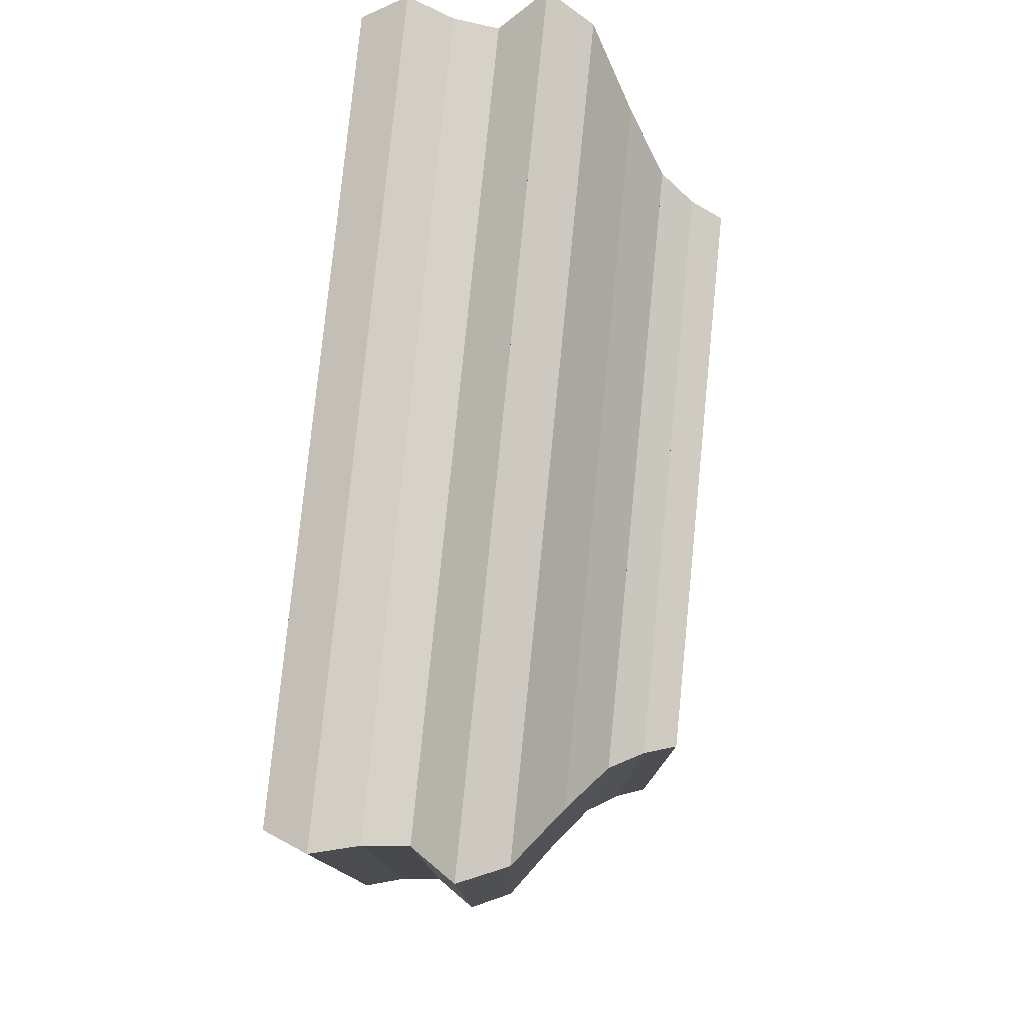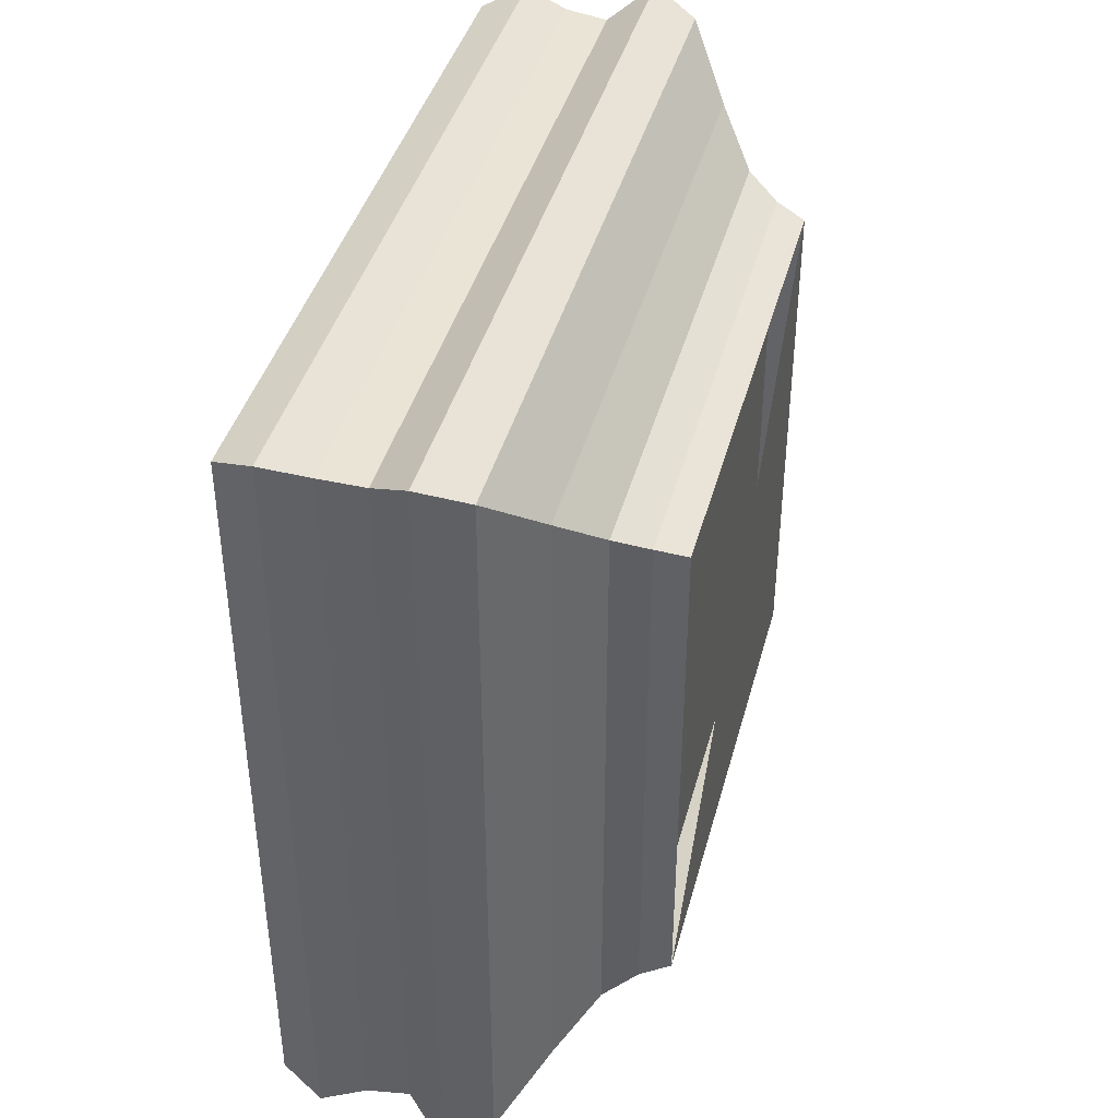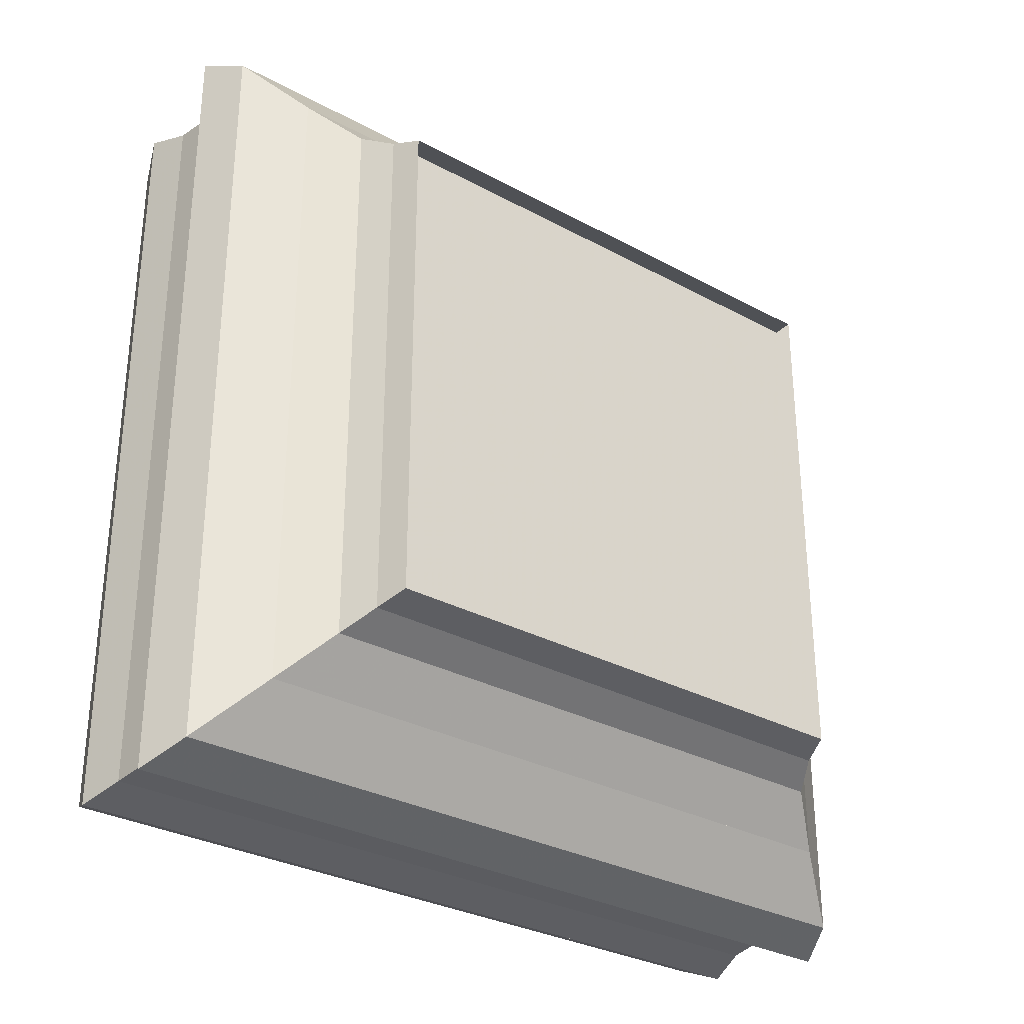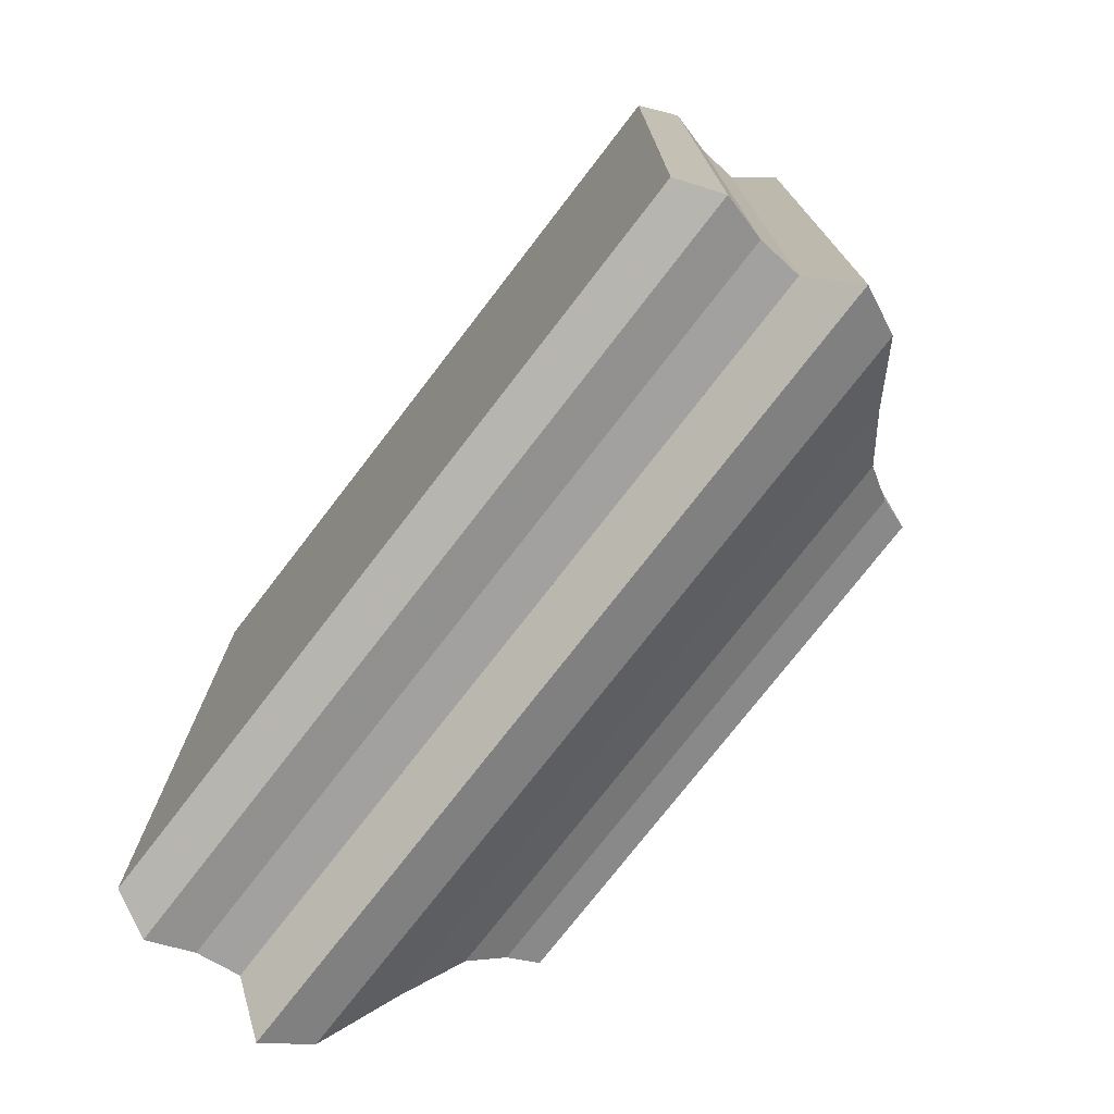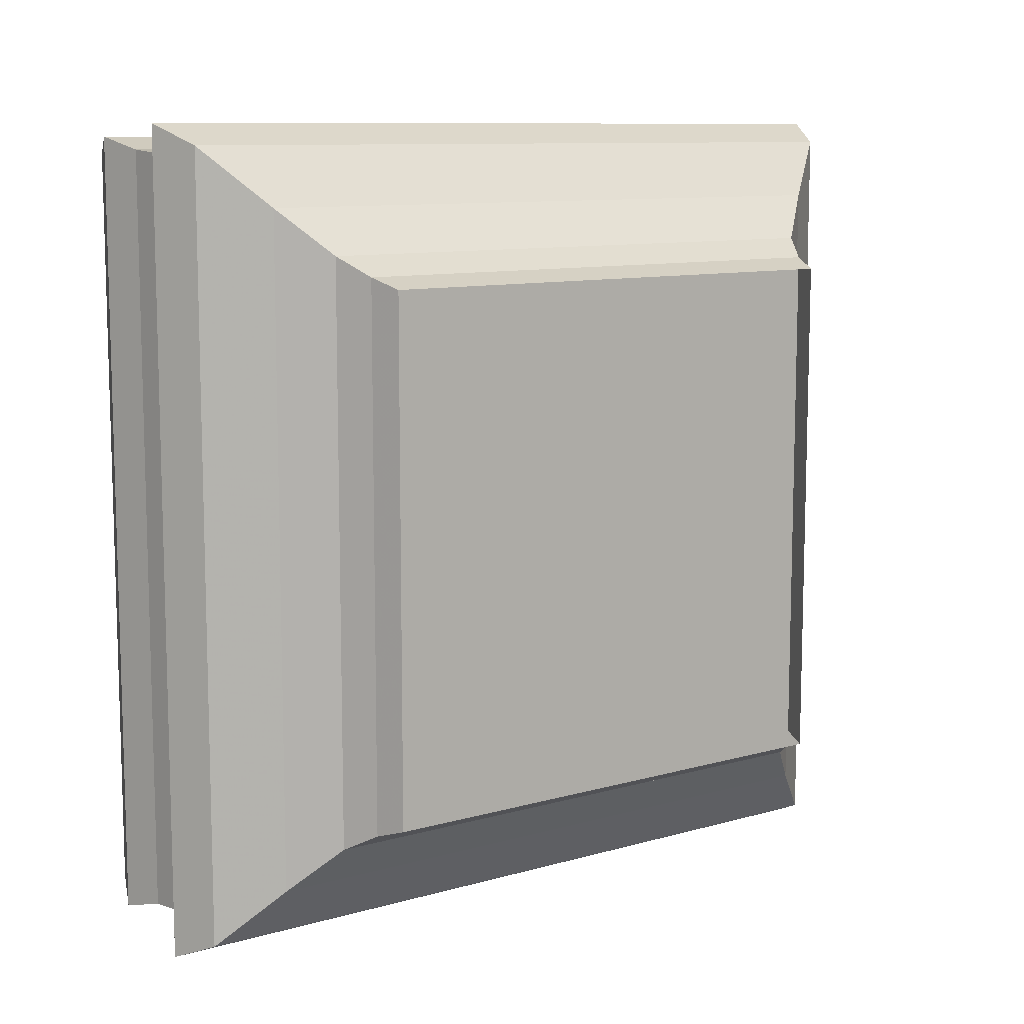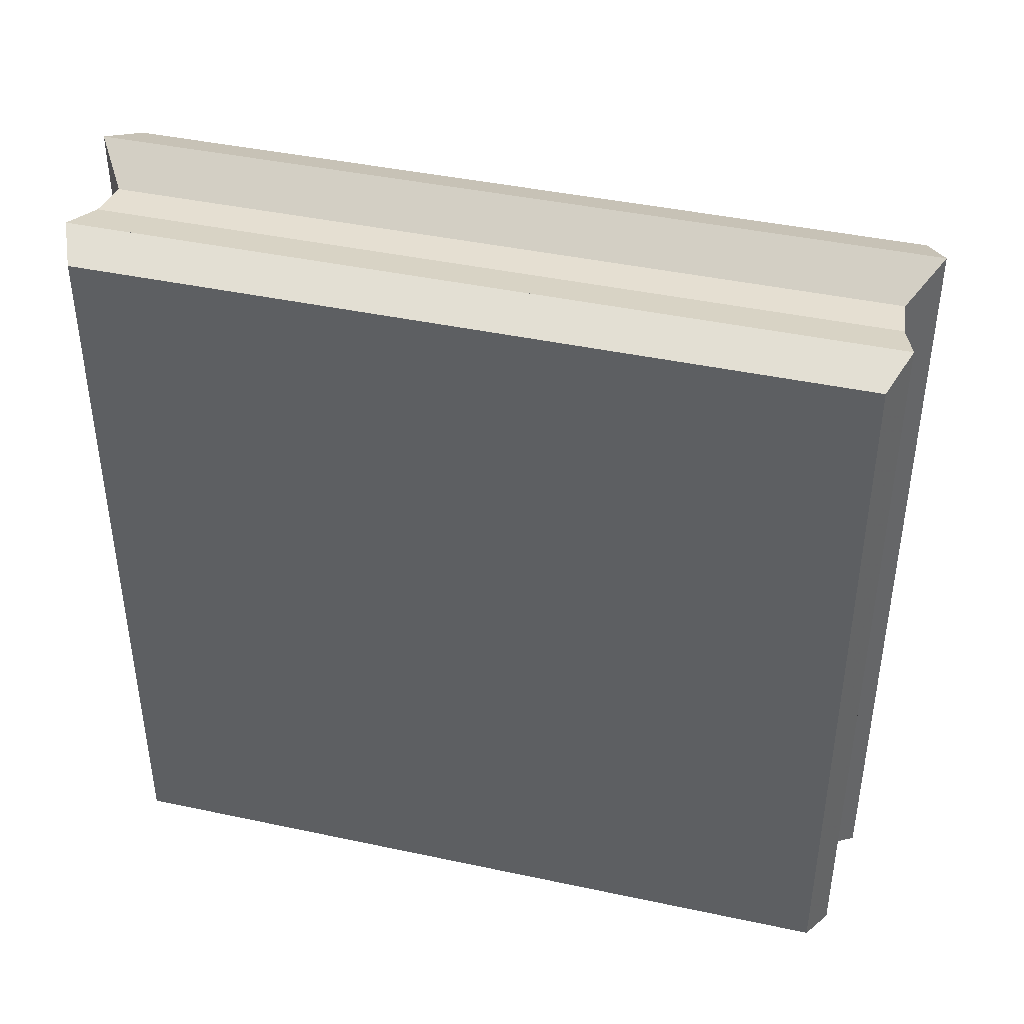
<metadata>
{"format":"obj","ext":"obj","renderer":"f3d","projection":"perspective","resolution":1024,"background":"white","views":[{"elev":78.4,"azim":-174.3,"up":"+Z"},{"elev":41.0,"azim":-165.3,"up":"+Z"},{"elev":-30.9,"azim":-127.8,"up":"+Z"},{"elev":-75.1,"azim":142.4,"up":"+Y"},{"elev":10.0,"azim":-126.0,"up":"+Y"},{"elev":42.1,"azim":104.4,"up":"+Z"}]}
</metadata>
<code>
v 0 -1 -1
v 0 -1 1
v 0 1 1
v 0 1 -1
v 0.1155 -1.04 -1.04
v 0.1155 -1.04 1.04
v 0.1155 1.04 1.04
v 0.1155 1.04 -1.04
v 0.239 -1.112 -1.112
v 0.239 -1.112 1.112
v 0.239 1.112 1.112
v 0.239 1.112 -1.112
v 0.3815 -1.282 -1.282
v 0.3815 -1.282 1.282
v 0.3815 1.282 1.282
v 0.3815 1.282 -1.282
v 0.5485 -1.503 -1.503
v 0.5485 -1.503 1.503
v 0.5485 1.503 1.503
v 0.5485 1.503 -1.503
v 0.7243 -1.582 -1.582
v 0.7243 -1.582 1.582
v 0.7243 1.582 1.582
v 0.7243 1.582 -1.582
v 0.8876 -1.47 -1.47
v 0.8876 -1.47 1.47
v 0.8876 1.47 1.47
v 0.8876 1.47 -1.47
v 1.053 -1.485 -1.485
v 1.053 -1.485 1.485
v 1.053 1.485 1.485
v 1.053 1.485 -1.485
v 1.223 -1.532 -1.532
v 1.223 -1.532 1.532
v 1.223 1.532 1.532
v 1.223 1.532 -1.532
v 1.386 -1.465 -1.465
v 1.386 -1.465 1.465
v 1.386 1.465 1.465
v 1.386 1.465 -1.465
f 1 2 4 5
f 5 6 7 8
f 5 6 2 1
f 6 7 3 2
f 7 8 4 3
f 8 5 1 4
f 9 10 11 12
f 9 10 6 5
f 10 11 7 6
f 11 12 8 7
f 12 9 5 8
f 13 14 15 16
f 13 14 10 9
f 14 15 11 10
f 15 16 12 11
f 16 13 9 12
f 17 18 19 20
f 17 18 14 13
f 18 19 15 14
f 19 20 16 15
f 20 17 13 16
f 21 22 23 24
f 21 22 18 17
f 22 23 19 18
f 23 24 20 19
f 24 21 17 20
f 25 26 27 28
f 25 26 22 21
f 26 27 23 22
f 27 28 24 23
f 28 25 21 24
f 29 30 31 32
f 29 30 26 25
f 30 31 27 26
f 31 32 28 27
f 32 29 25 28
f 33 34 35 36
f 33 34 30 29
f 34 35 31 30
f 35 36 32 31
f 36 33 29 32
f 37 38 39 40
f 37 38 34 33
f 38 39 35 34
f 39 40 36 35
f 40 37 33 36

</code>
